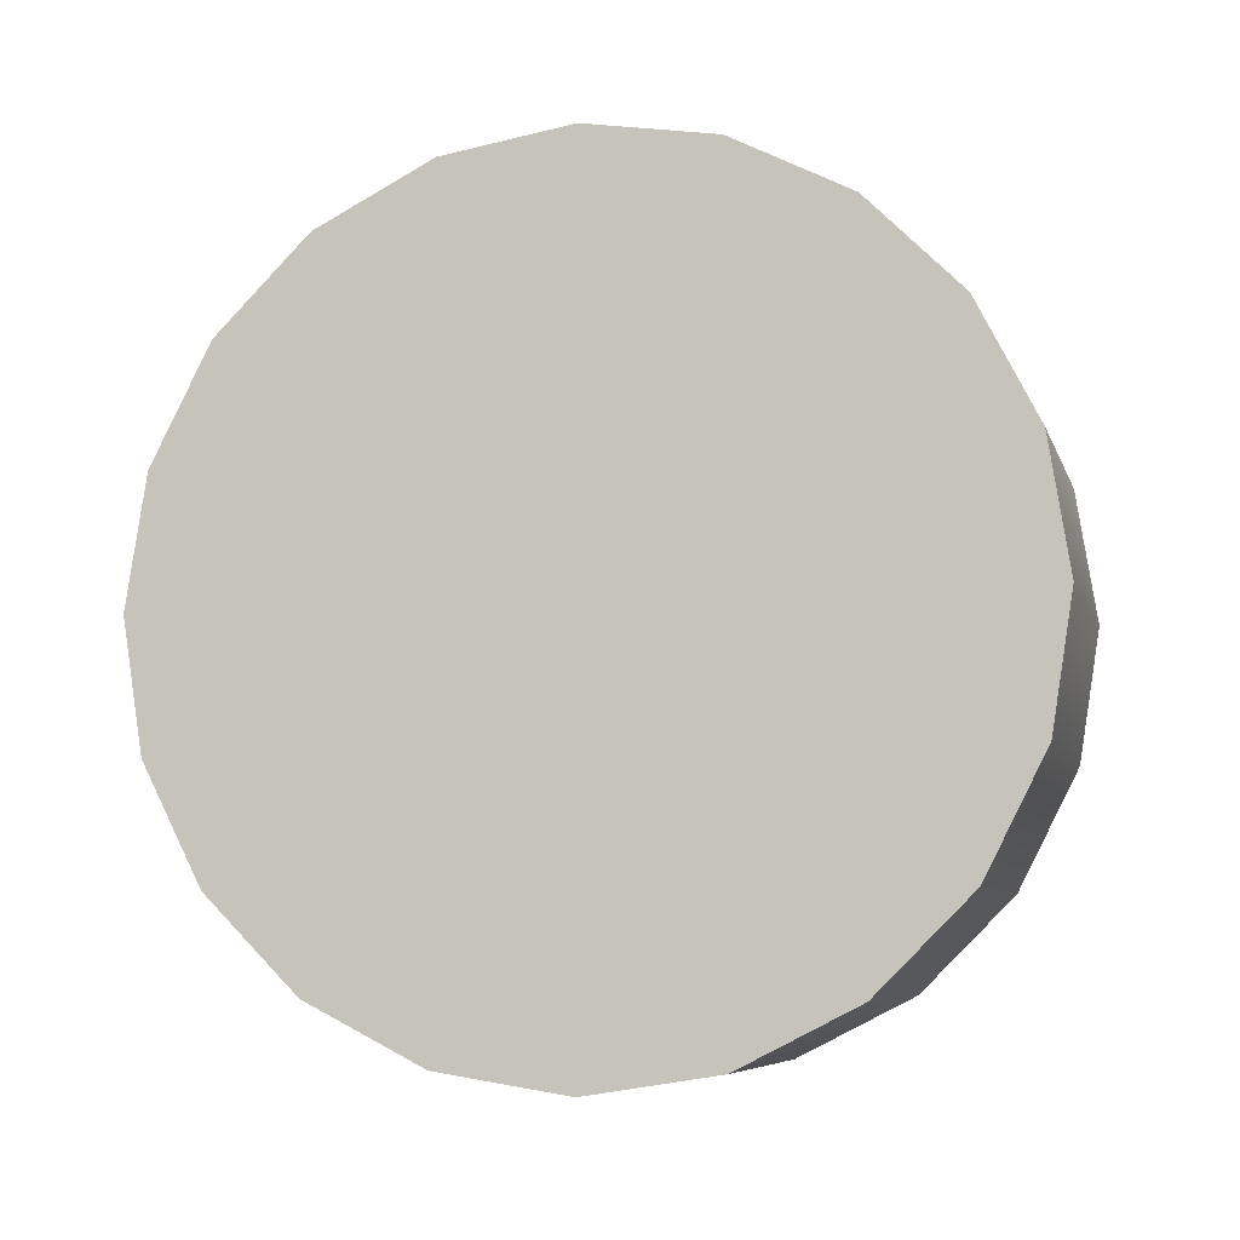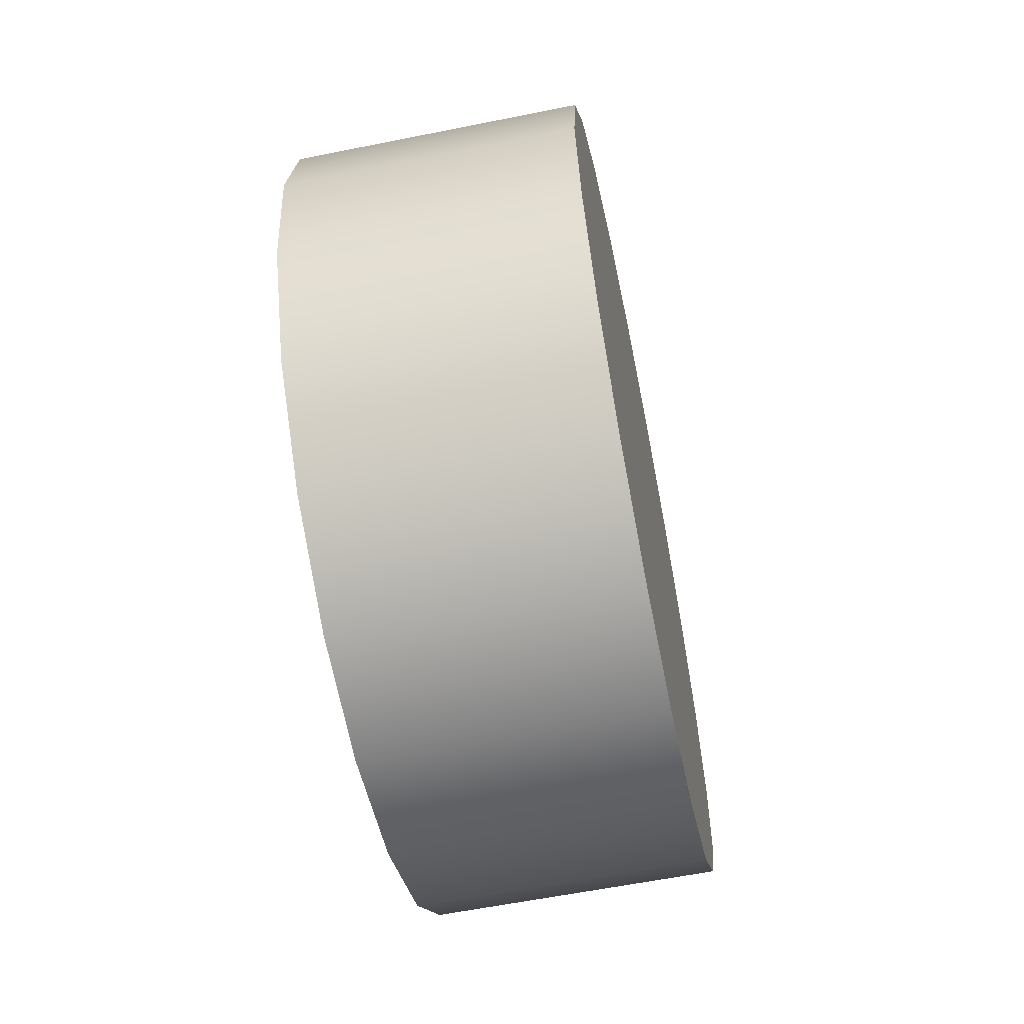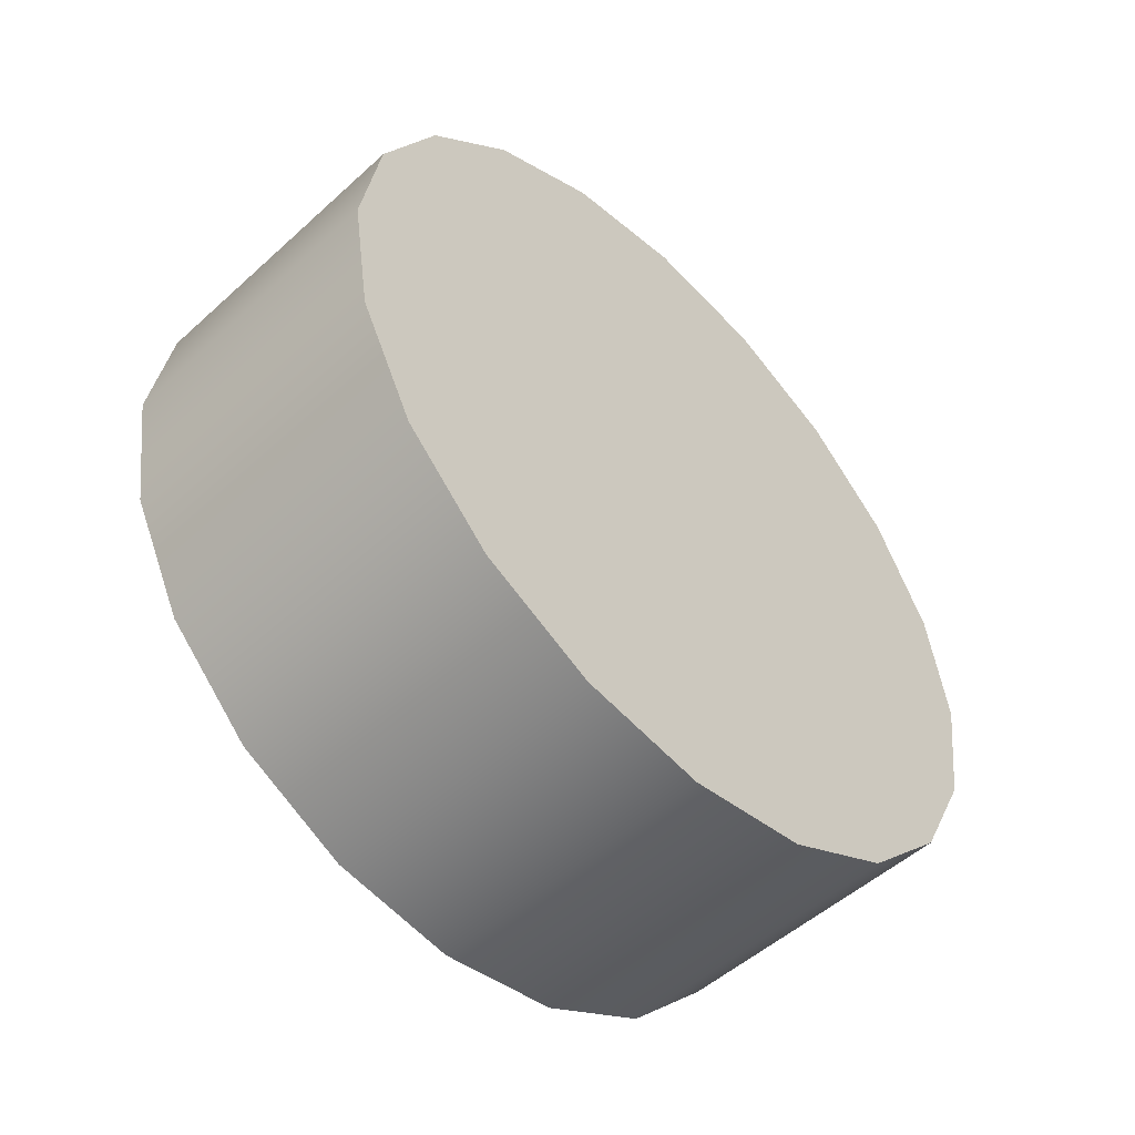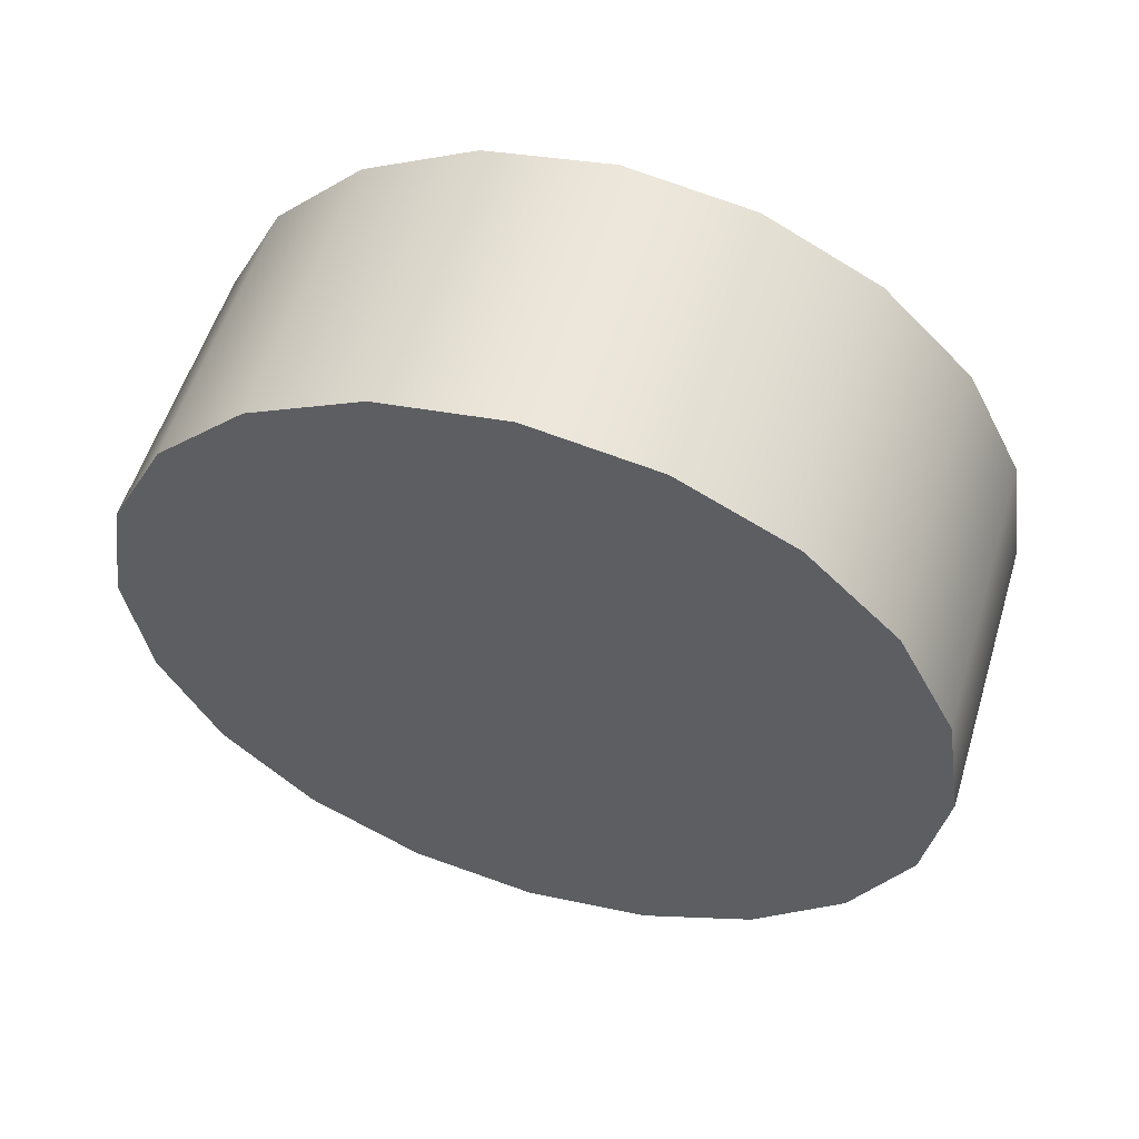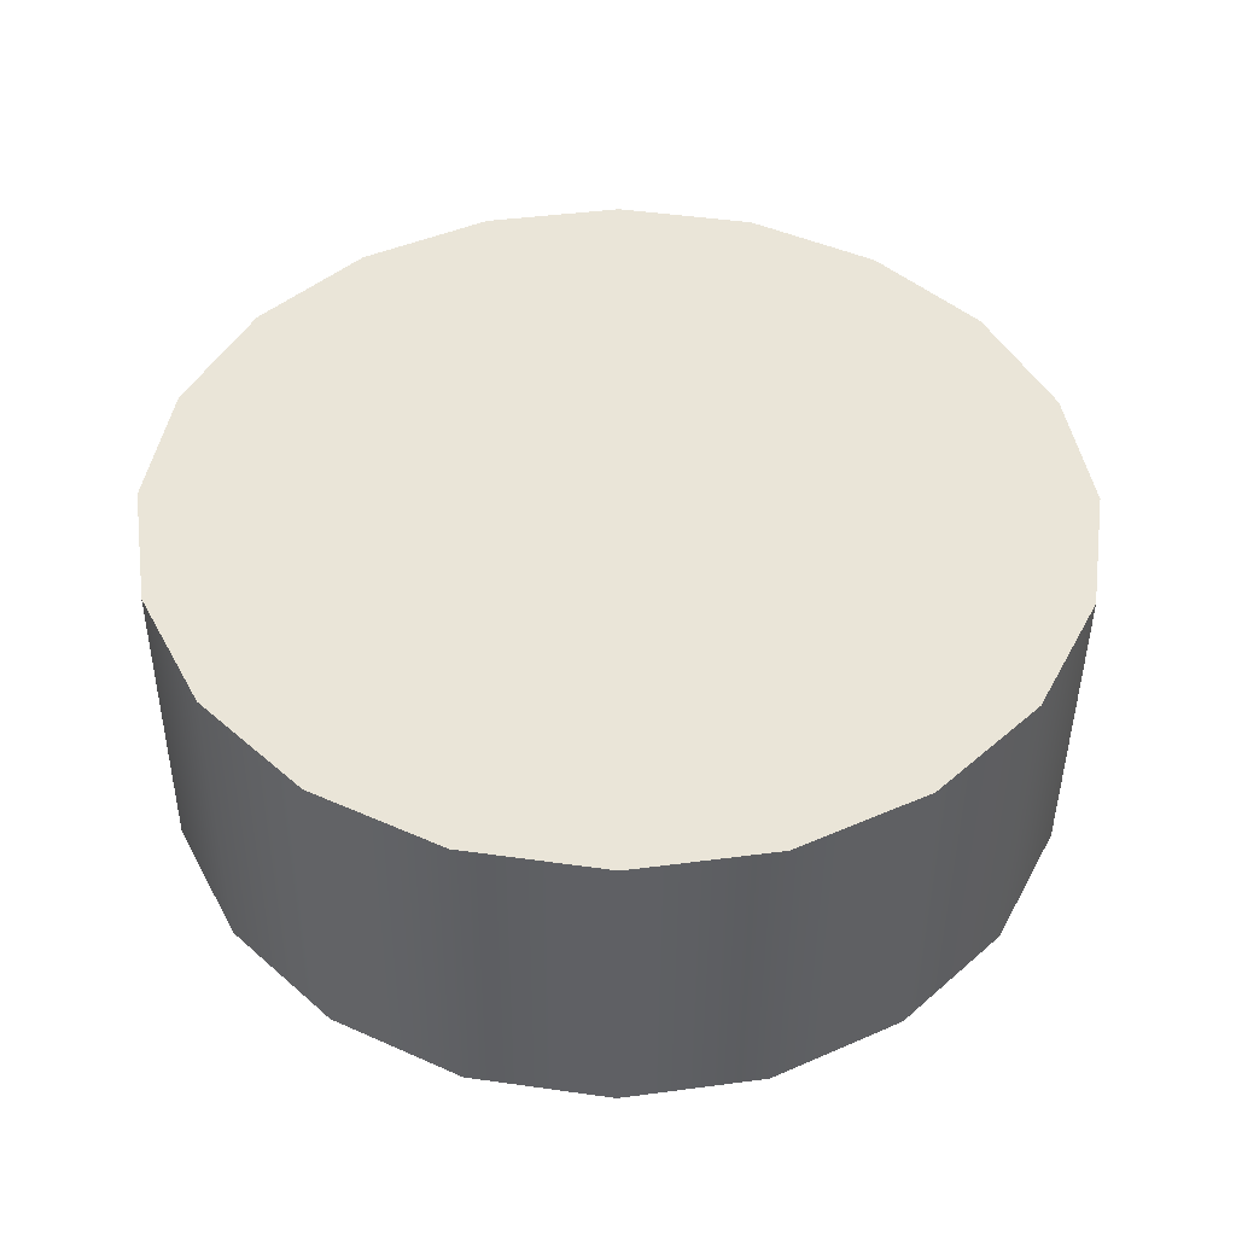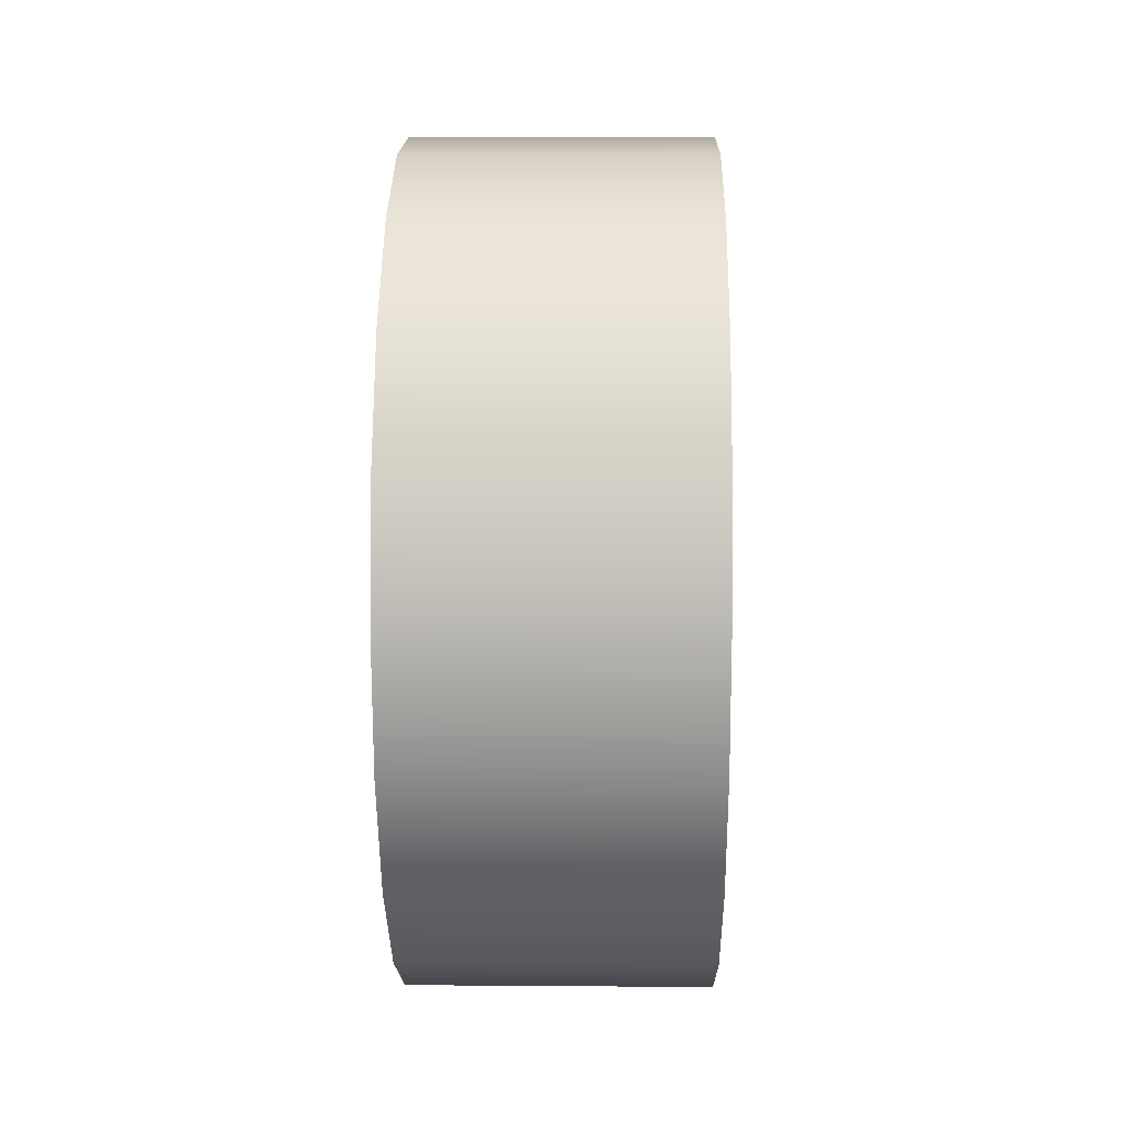
<metadata>
{"format":"obj","ext":"obj","renderer":"f3d","projection":"perspective","resolution":1024,"background":"white","views":[{"elev":-7.2,"azim":104.3,"up":"+Z"},{"elev":-60.4,"azim":-168.4,"up":"+Z"},{"elev":-51.7,"azim":44.4,"up":"+Z"},{"elev":55.5,"azim":-73.0,"up":"+Y"},{"elev":-44.9,"azim":89.6,"up":"+Y"},{"elev":8.1,"azim":-178.8,"up":"+Y"}]}
</metadata>
<code>
g default
v 0.5 1.331 -0.4326
v 0.5 1.133 -0.8229
v 0.5 0.8229 -1.133
v 0.5 0.4326 -1.331
v 0.5 -0 -1.4
v 0.5 -0.4326 -1.331
v 0.5 -0.8229 -1.133
v 0.5 -1.133 -0.8229
v 0.5 -1.331 -0.4326
v 0.5 -1.4 0
v 0.5 -1.331 0.4326
v 0.5 -1.133 0.8229
v 0.5 -0.8229 1.133
v 0.5 -0.4326 1.331
v 0.5 -0 1.4
v 0.5 0.4326 1.331
v 0.5 0.8229 1.133
v 0.5 1.133 0.8229
v 0.5 1.331 0.4326
v 0.5 1.4 0
v -0.5 1.331 -0.4326
v -0.5 1.133 -0.8229
v -0.5 0.8229 -1.133
v -0.5 0.4326 -1.331
v -0.5 0 -1.4
v -0.5 -0.4326 -1.331
v -0.5 -0.8229 -1.133
v -0.5 -1.133 -0.8229
v -0.5 -1.331 -0.4326
v -0.5 -1.4 0
v -0.5 -1.331 0.4326
v -0.5 -1.133 0.8229
v -0.5 -0.8229 1.133
v -0.5 -0.4326 1.331
v -0.5 -0 1.4
v -0.5 0.4326 1.331
v -0.5 0.8229 1.133
v -0.5 1.133 0.8229
v -0.5 1.331 0.4326
v -0.5 1.4 0
v 0.5 -0 0
v -0.5 0 0
g pCylinder1
f 1 2 21
f 21 2 22
f 2 3 22
f 22 3 23
f 3 4 23
f 23 4 24
f 4 5 24
f 24 5 25
f 5 6 25
f 25 6 26
f 6 7 26
f 26 7 27
f 7 8 27
f 27 8 28
f 8 9 28
f 28 9 29
f 9 10 29
f 29 10 30
f 10 11 30
f 30 11 31
f 11 12 31
f 31 12 32
f 12 13 32
f 32 13 33
f 13 14 33
f 33 14 34
f 14 15 34
f 34 15 35
f 15 16 35
f 35 16 36
f 16 17 36
f 36 17 37
f 17 18 37
f 37 18 38
f 18 19 38
f 38 19 39
f 19 20 39
f 39 20 40
f 20 1 40
f 40 1 21
f 2 1 41
f 3 2 41
f 4 3 41
f 5 4 41
f 6 5 41
f 7 6 41
f 8 7 41
f 9 8 41
f 10 9 41
f 11 10 41
f 12 11 41
f 13 12 41
f 14 13 41
f 15 14 41
f 16 15 41
f 17 16 41
f 18 17 41
f 19 18 41
f 20 19 41
f 1 20 41
f 21 22 42
f 22 23 42
f 23 24 42
f 24 25 42
f 25 26 42
f 26 27 42
f 27 28 42
f 28 29 42
f 29 30 42
f 30 31 42
f 31 32 42
f 32 33 42
f 33 34 42
f 34 35 42
f 35 36 42
f 36 37 42
f 37 38 42
f 38 39 42
f 39 40 42
f 40 21 42

</code>
